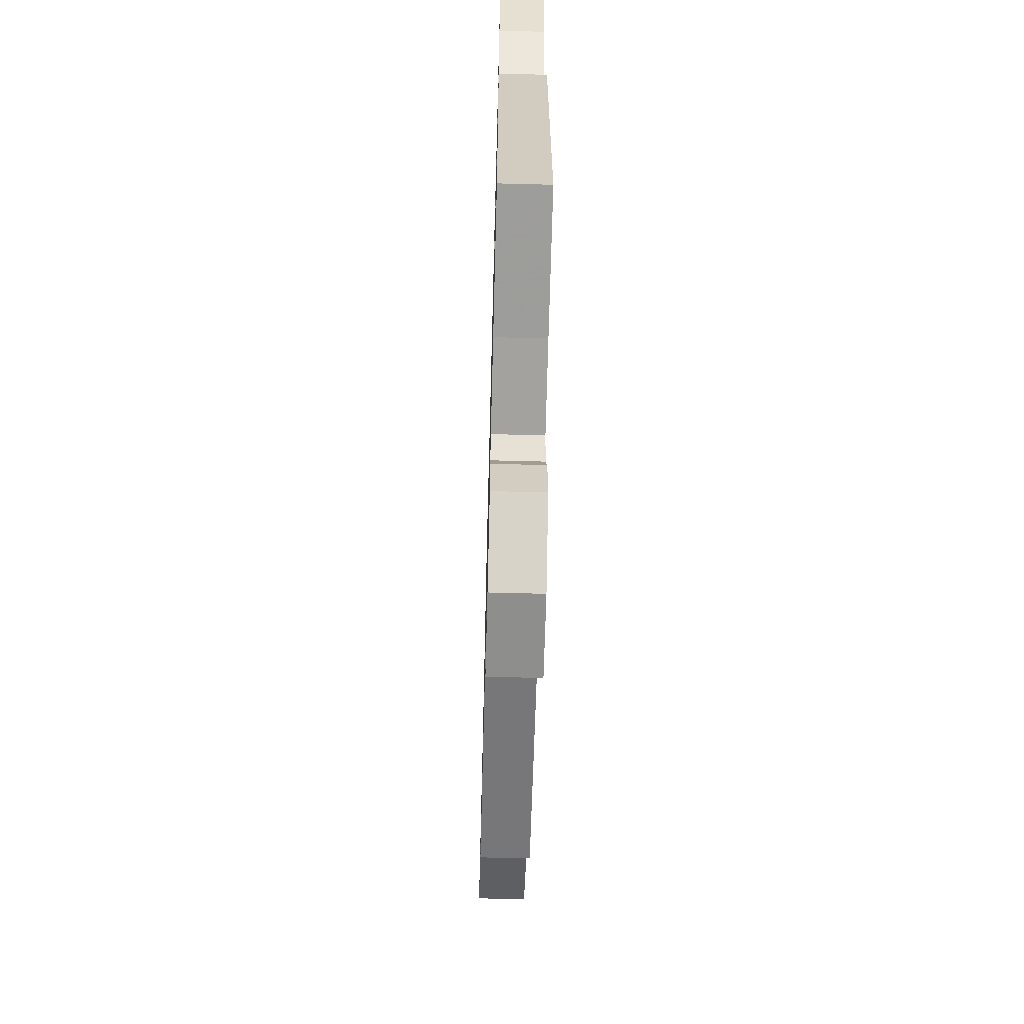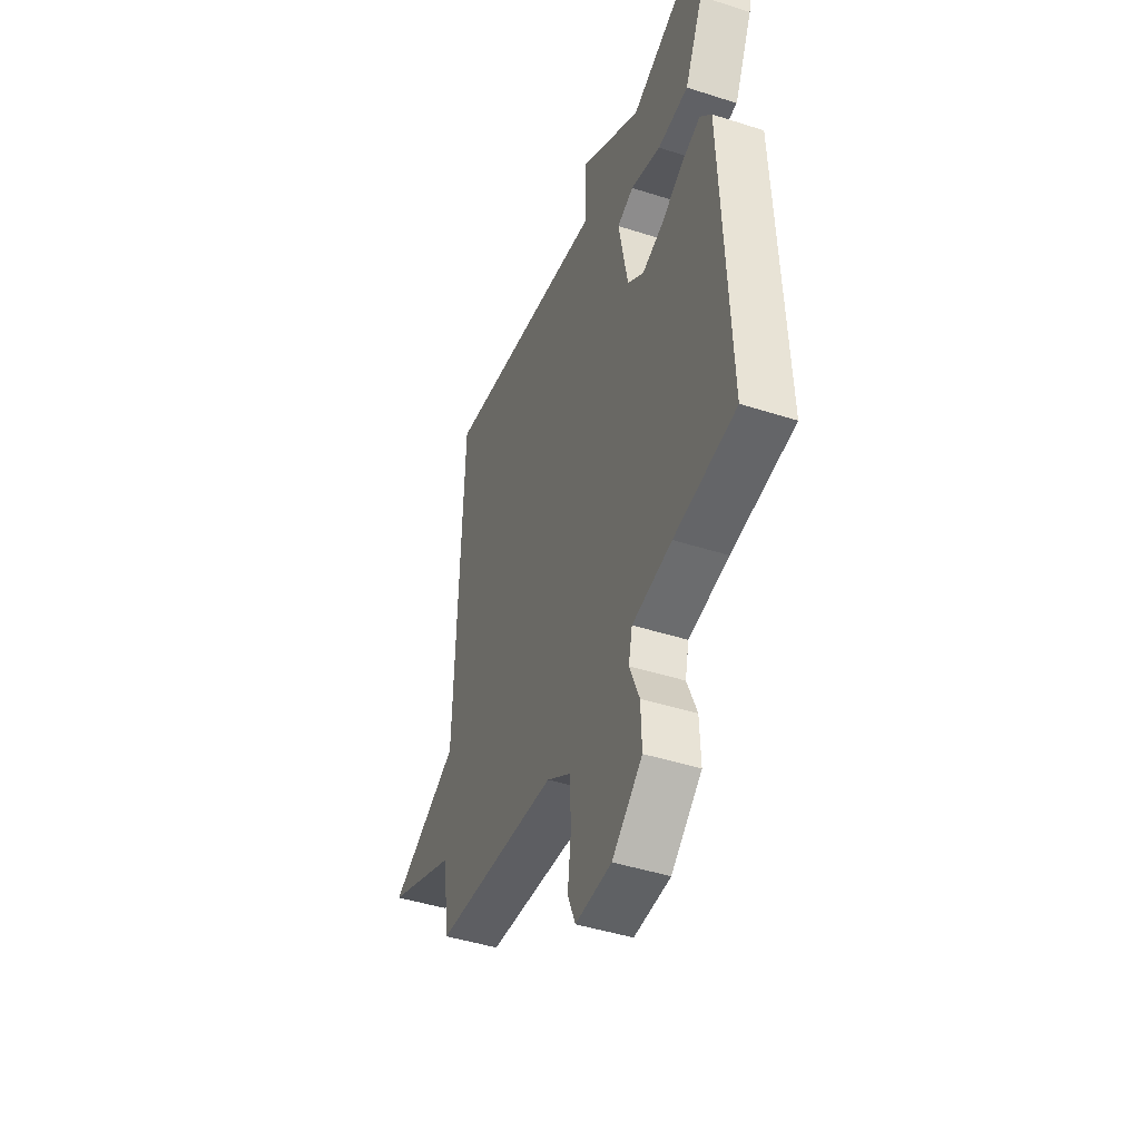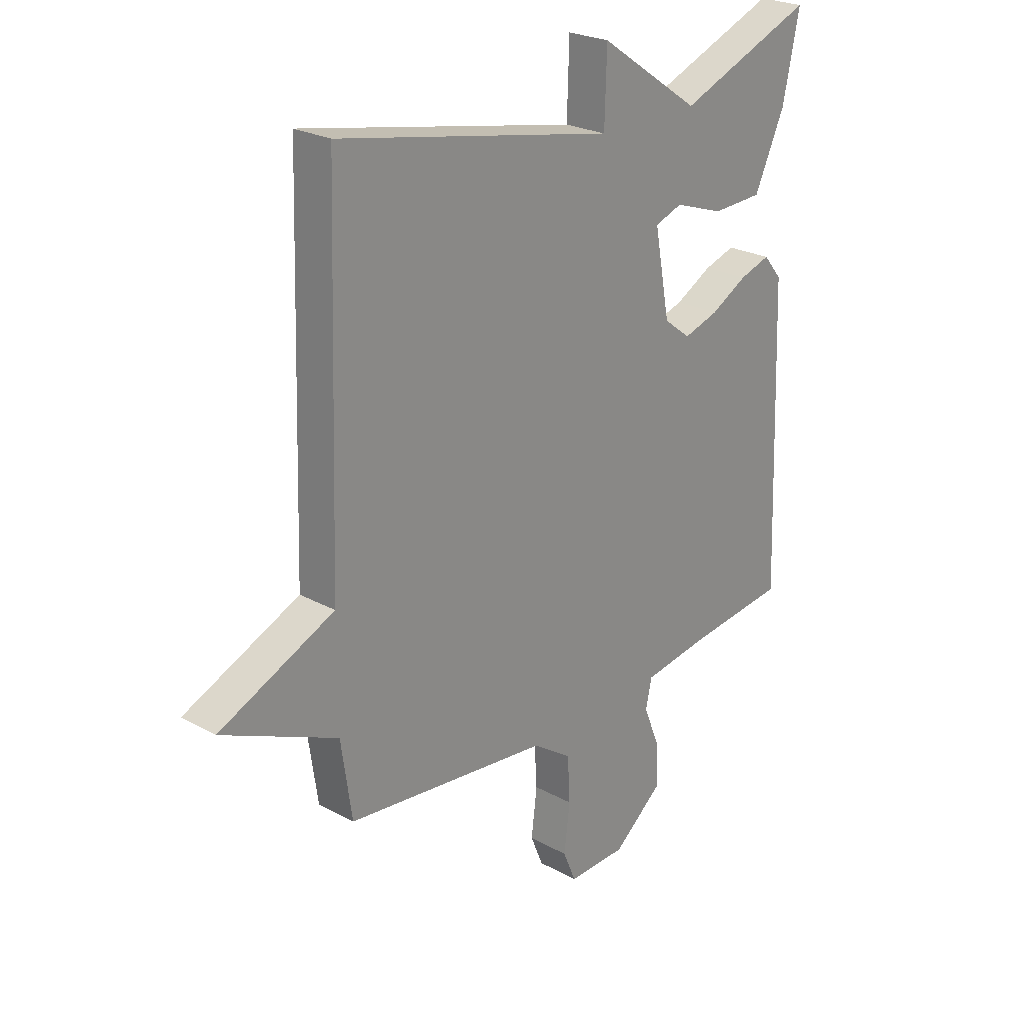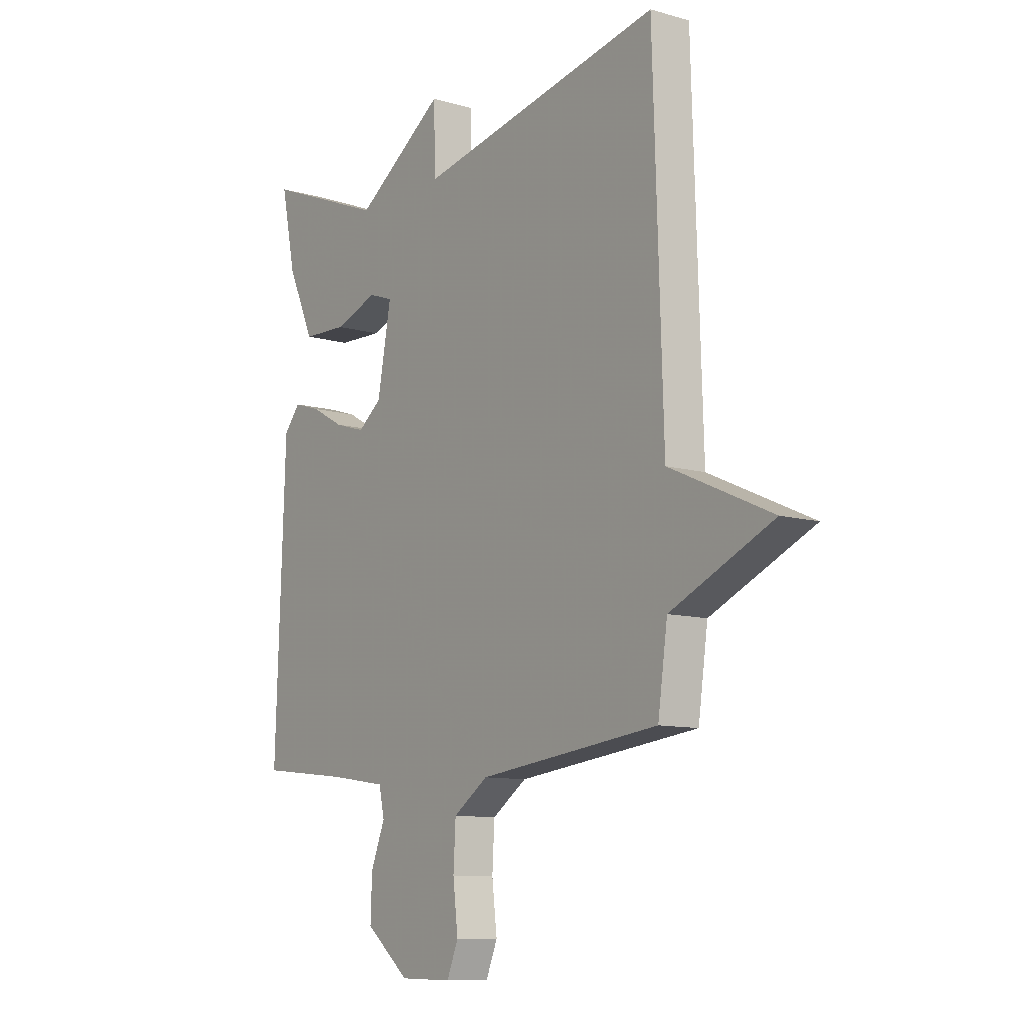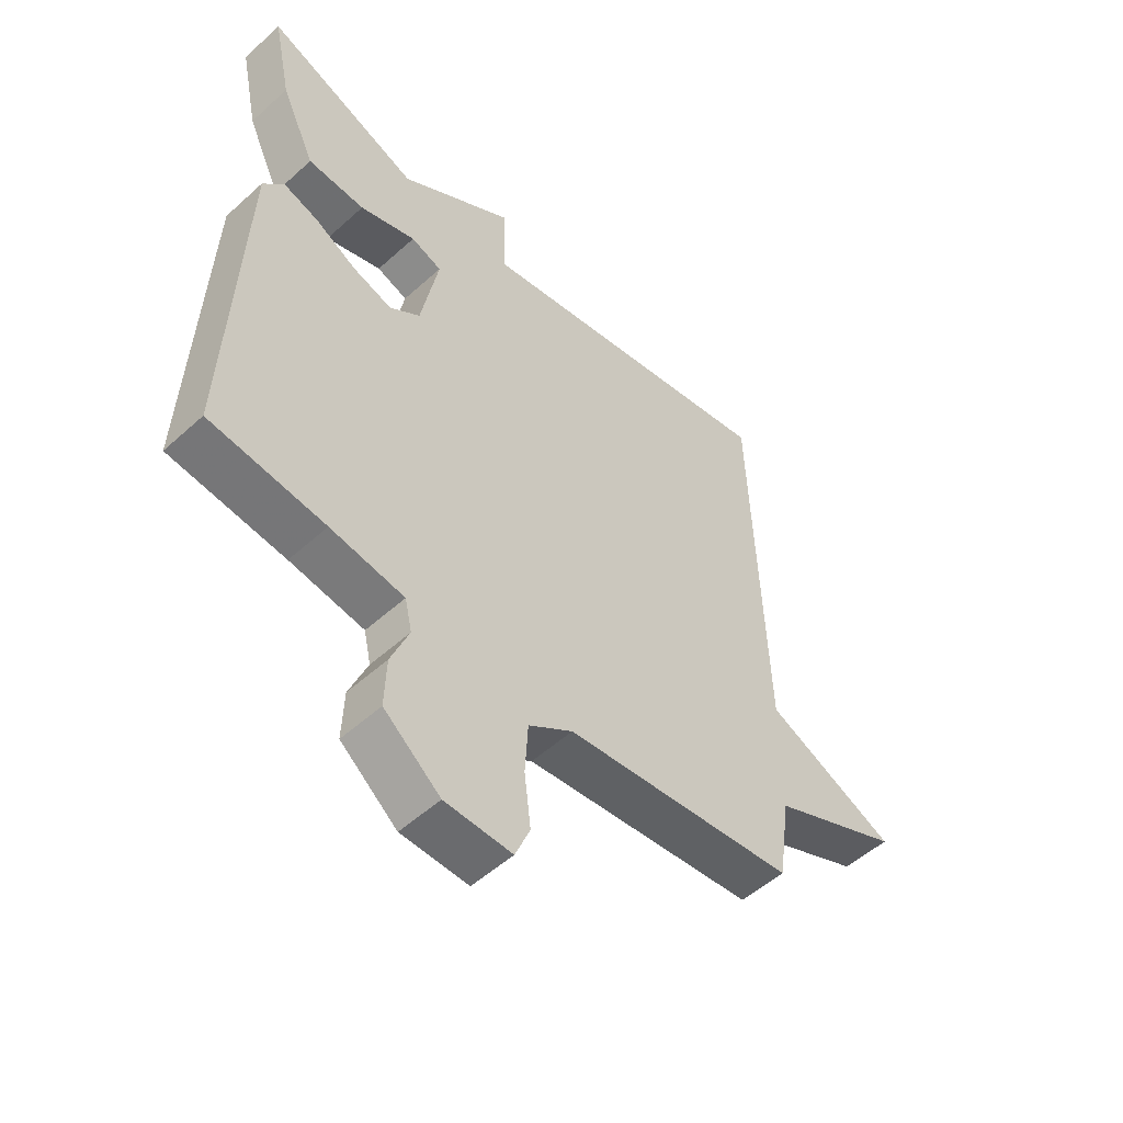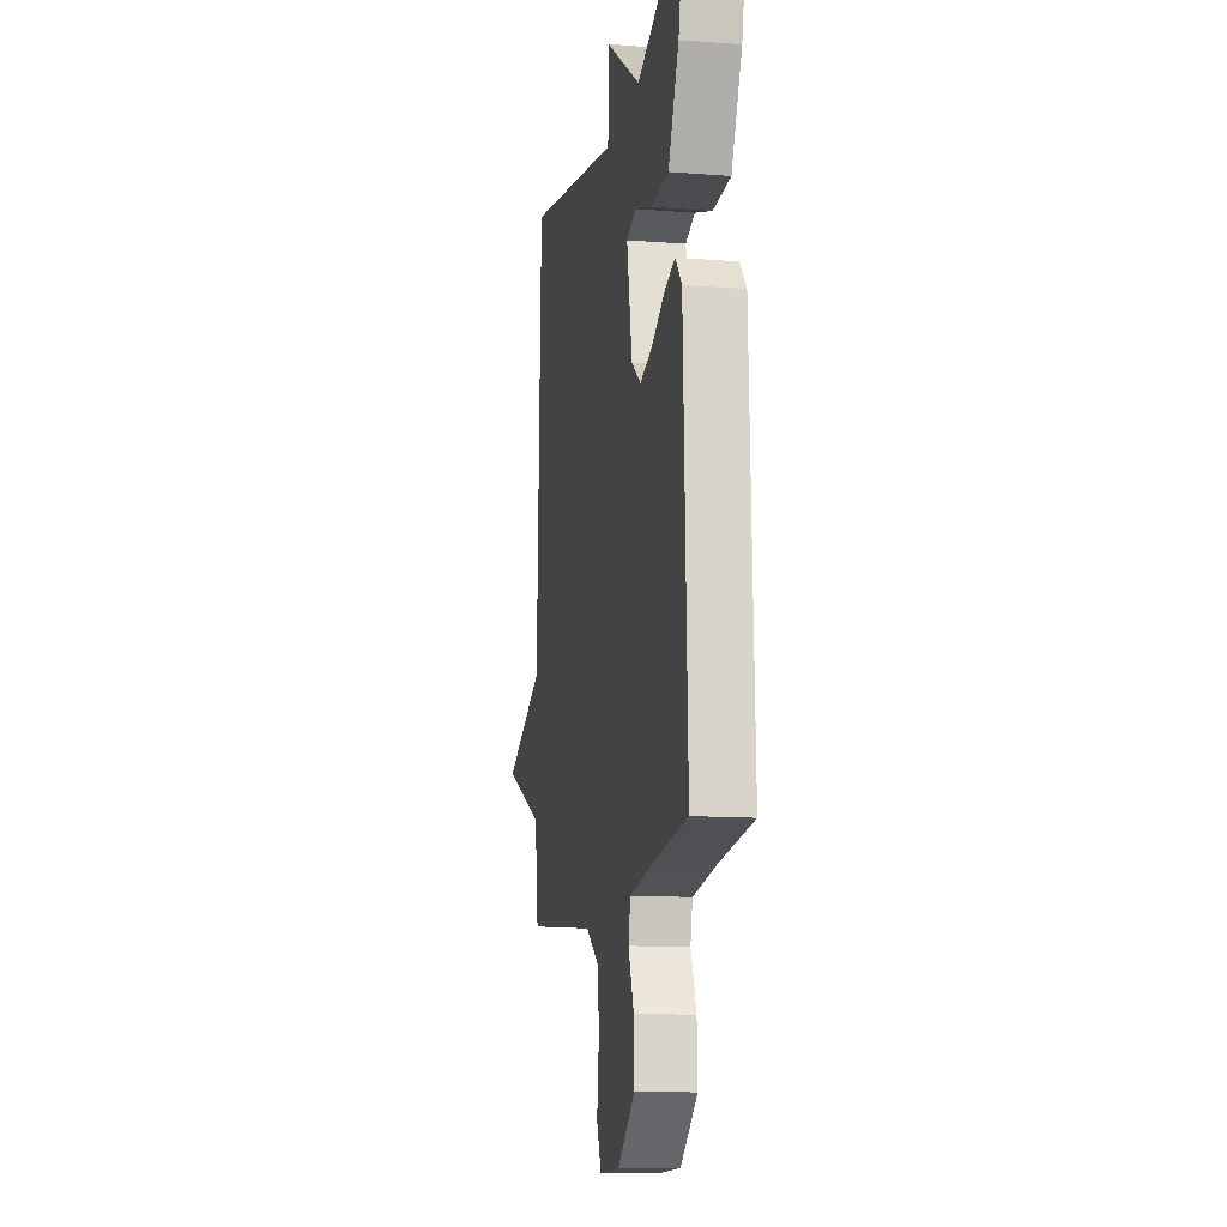
<metadata>
{"format":"obj","ext":"obj","renderer":"f3d","projection":"perspective","resolution":1024,"background":"white","views":[{"elev":-63.9,"azim":-91.5,"up":"+Z"},{"elev":-45.3,"azim":-110.3,"up":"+Z"},{"elev":24.6,"azim":131.9,"up":"+Z"},{"elev":-10.3,"azim":54.1,"up":"+Z"},{"elev":-52.8,"azim":-45.9,"up":"+Z"},{"elev":-12.6,"azim":-100.2,"up":"+Z"}]}
</metadata>
<code>
v -0.5 0.07 0.5
v -0.235 0.07 0.395
v -0.039 0.07 0.528
v -0.035 0.07 0.395
v 0.5 0.07 0.5
v 0.521 0.07 -0.154
v 0.744 0.07 -0.254
v 0.521 0.07 -0.354
v 0.5 0.07 -0.5
v 0.105 0.07 -0.546
v 0.029 0.07 -0.598
v 0.024 0.07 -0.685
v 0.035 0.07 -0.776
v 0.01 0.07 -0.836
v -0.104 0.07 -0.834
v -0.2 0.07 -0.756
v -0.197 0.07 -0.672
v -0.166 0.07 -0.595
v -0.178 0.07 -0.541
v -0.304 0.07 -0.522
v -0.5 0.07 -0.5
v -0.479 0.07 0.066
v -0.443 0.07 0.109
v -0.383 0.07 0.09
v -0.312 0.07 0.051
v -0.244 0.07 0.03
v -0.192 0.07 0.07
v -0.162 0.07 0.229
v -0.215 0.07 0.248
v -0.311 0.07 0.215
v -0.409 0.07 0.219
v -0.468 0.07 0.347
v -0.5 0 0.5
v -0.235 0 0.395
v -0.039 0 0.528
v -0.035 0 0.395
v 0.5 0 0.5
v 0.521 0 -0.154
v 0.744 0 -0.254
v 0.521 0 -0.354
v 0.5 0 -0.5
v 0.105 0 -0.546
v 0.029 0 -0.598
v 0.024 0 -0.685
v 0.035 0 -0.776
v 0.01 0 -0.836
v -0.104 0 -0.834
v -0.2 0 -0.756
v -0.197 0 -0.672
v -0.166 0 -0.595
v -0.178 0 -0.541
v -0.304 0 -0.522
v -0.5 0 -0.5
v -0.479 0 0.066
v -0.443 0 0.109
v -0.383 0 0.09
v -0.312 0 0.051
v -0.244 0 0.03
v -0.192 0 0.07
v -0.162 0 0.229
v -0.215 0 0.248
v -0.311 0 0.215
v -0.409 0 0.219
v -0.468 0 0.347
f 32 1 2
f 31 32 2
f 30 31 2
f 29 30 2
f 2 3 4
f 29 2 4
f 28 29 4
f 4 5 6
f 28 4 6
f 27 28 6
f 6 7 8
f 27 6 8
f 26 27 8
f 8 9 10
f 26 8 10
f 25 26 10
f 24 25 10
f 23 24 10
f 22 23 10
f 21 22 10
f 20 21 10
f 19 20 10
f 18 19 10 11
f 16 17 18
f 15 16 18
f 14 15 18
f 13 14 18
f 12 13 18
f 11 12 18
f 34 33 64
f 34 64 63
f 34 63 62
f 34 62 61
f 36 35 34
f 36 34 61
f 36 61 60
f 38 37 36
f 38 36 60
f 38 60 59
f 40 39 38
f 40 38 59
f 40 59 58
f 42 41 40
f 42 40 58
f 42 58 57
f 42 57 56
f 42 56 55
f 42 55 54
f 42 54 53
f 42 53 52
f 42 52 51
f 43 42 51 50
f 50 49 48
f 50 48 47
f 50 47 46
f 50 46 45
f 50 45 44
f 50 44 43
f 1 33 34 2
f 2 34 35 3
f 3 35 36 4
f 4 36 37 5
f 5 37 38 6
f 6 38 39 7
f 7 39 40 8
f 8 40 41 9
f 9 41 42 10
f 10 42 43 11
f 11 43 44 12
f 12 44 45 13
f 13 45 46 14
f 14 46 47 15
f 15 47 48 16
f 16 48 49 17
f 17 49 50 18
f 18 50 51 19
f 19 51 52 20
f 20 52 53 21
f 21 53 54 22
f 22 54 55 23
f 23 55 56 24
f 24 56 57 25
f 25 57 58 26
f 26 58 59 27
f 27 59 60 28
f 28 60 61 29
f 29 61 62 30
f 30 62 63 31
f 31 63 64 32
f 32 64 33 1

</code>
